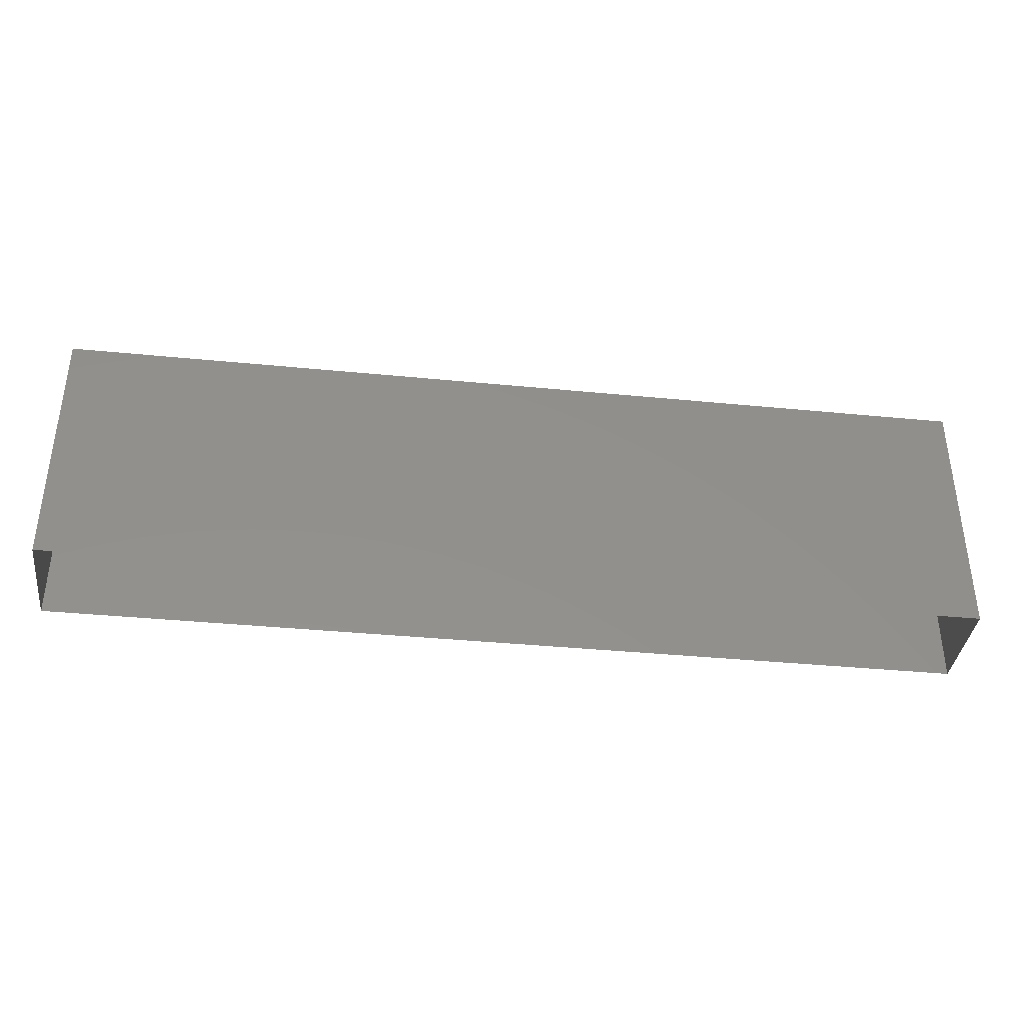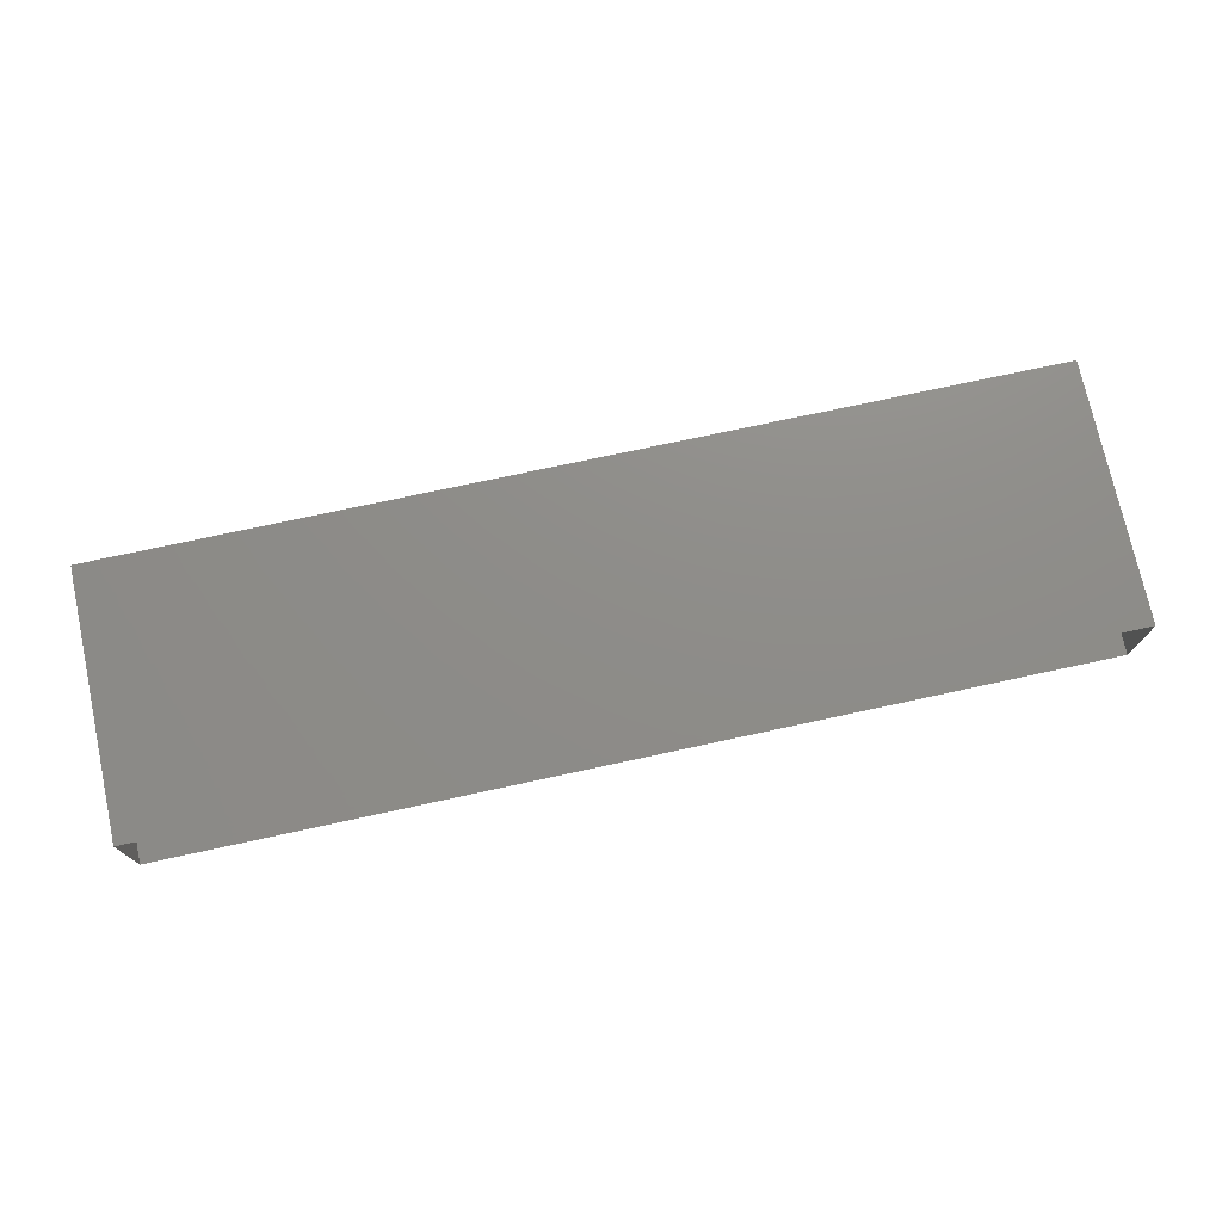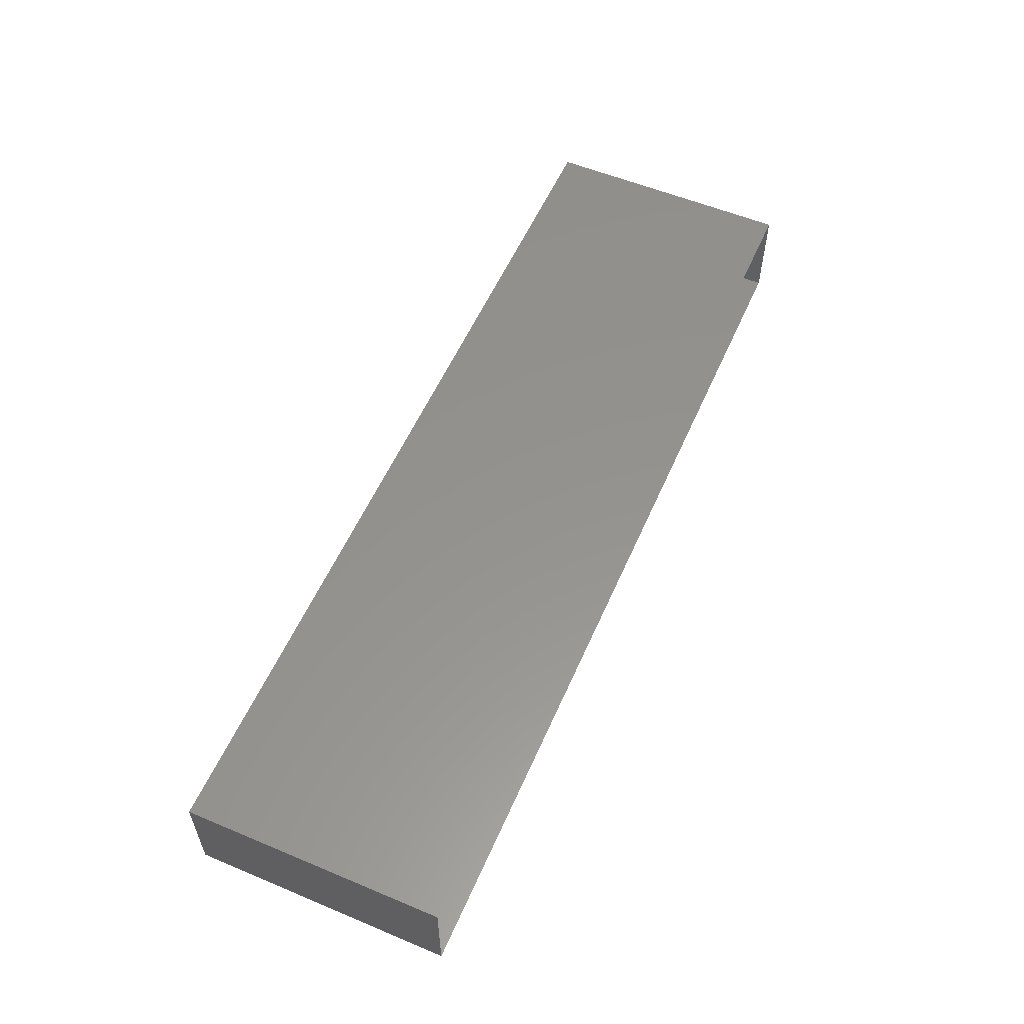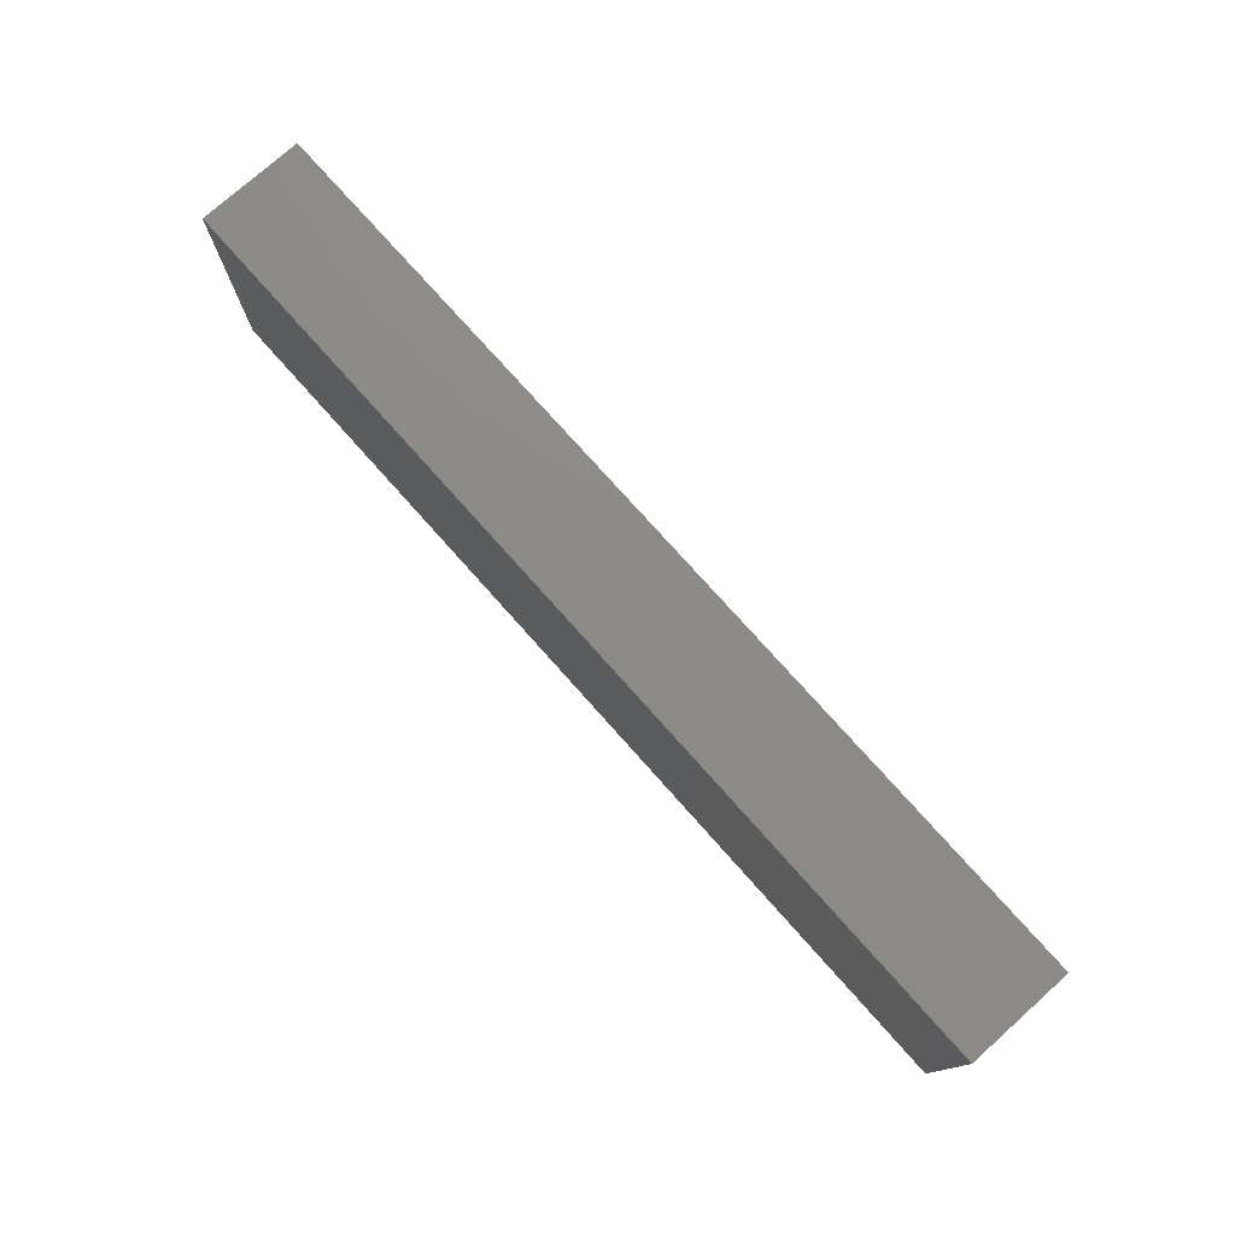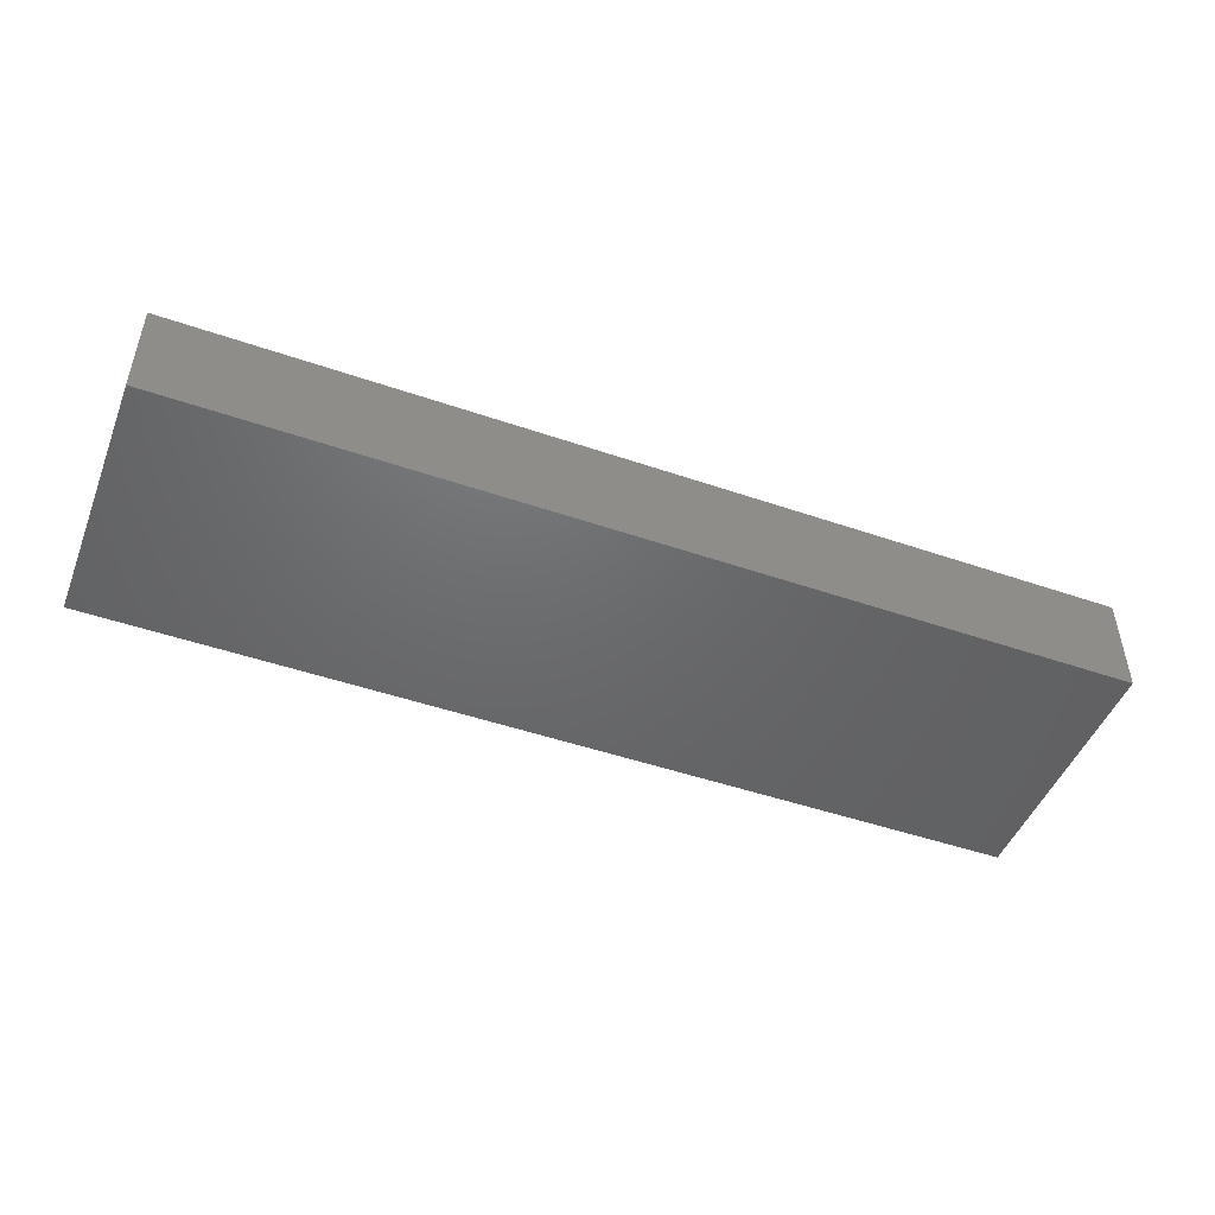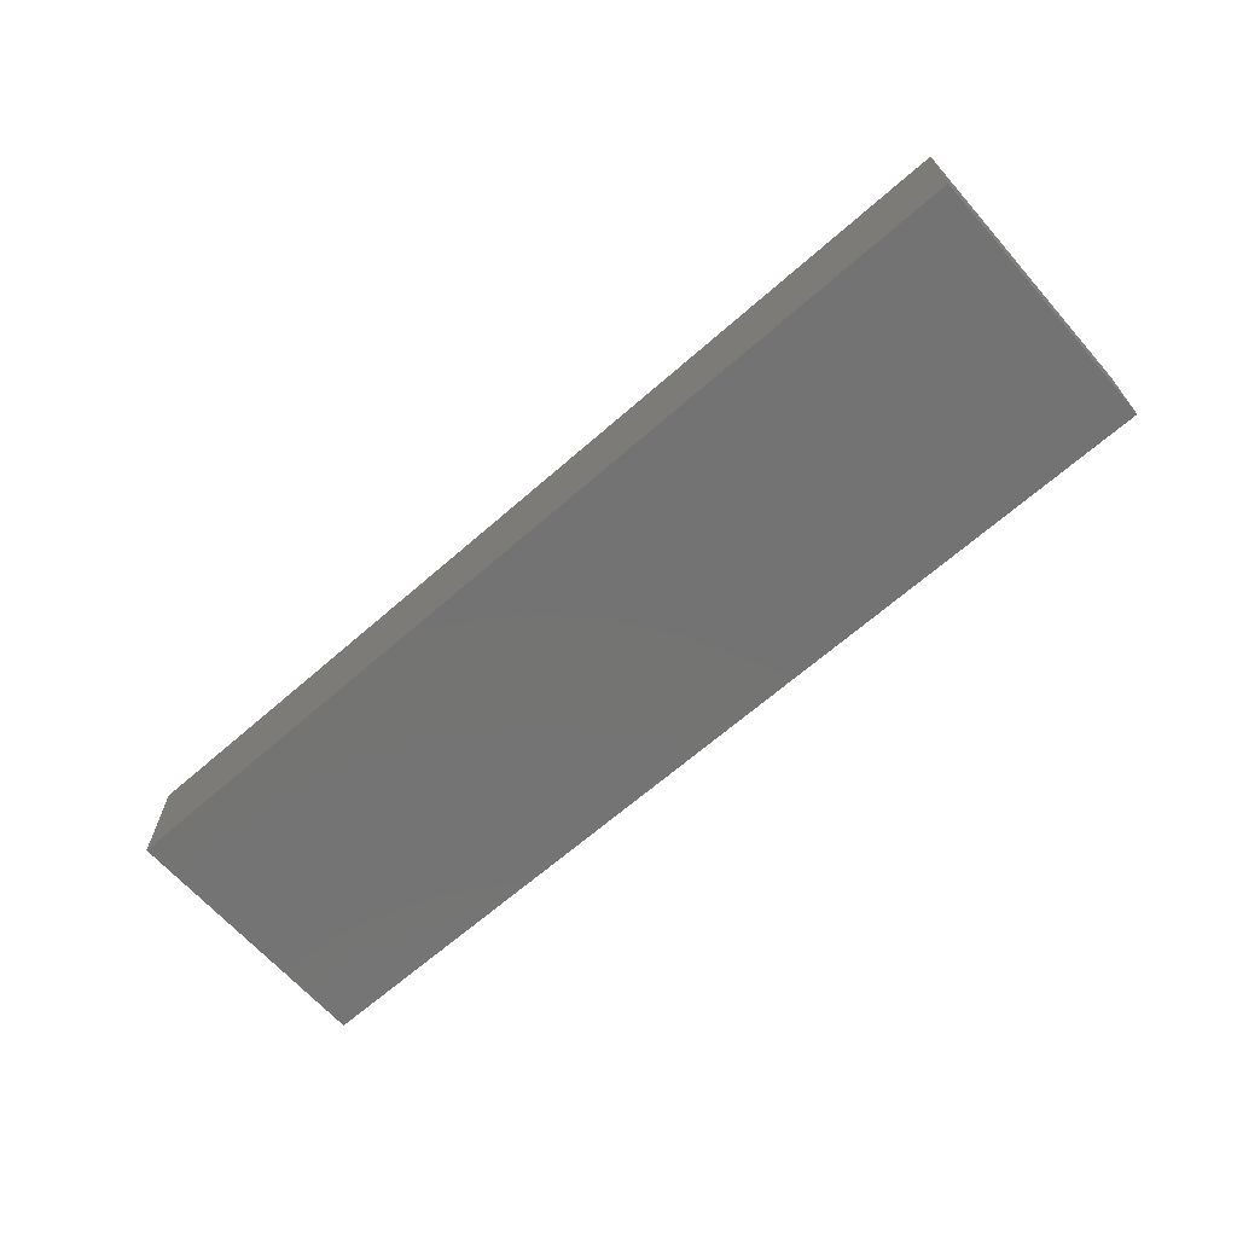
<metadata>
{"format":"stl","ext":"stl","renderer":"f3d","projection":"perspective","resolution":1024,"background":"white","views":[{"elev":-37.5,"azim":-7.2,"up":"+Z"},{"elev":74.4,"azim":167.8,"up":"+Y"},{"elev":56.3,"azim":113.6,"up":"+Y"},{"elev":76.5,"azim":-131.7,"up":"+Z"},{"elev":-47.9,"azim":-21.1,"up":"+Y"},{"elev":-65.8,"azim":41.4,"up":"+Y"}]}
</metadata>
<code>
# stl→obj: 8 verts, 10 faces
v 22.69 31.45 2.768
v 21.79 31.45 2.768
v 21.79 31.35 2.768
v 22.69 31.35 2.768
v 21.79 31.35 2.518
v 22.69 31.35 2.518
v 21.79 31.45 2.518
v 22.69 31.45 2.518
f 1 2 3
f 1 3 4
f 5 6 4
f 5 4 3
f 7 5 3
f 7 3 2
f 8 7 2
f 8 2 1
f 6 8 1
f 6 1 4

</code>
